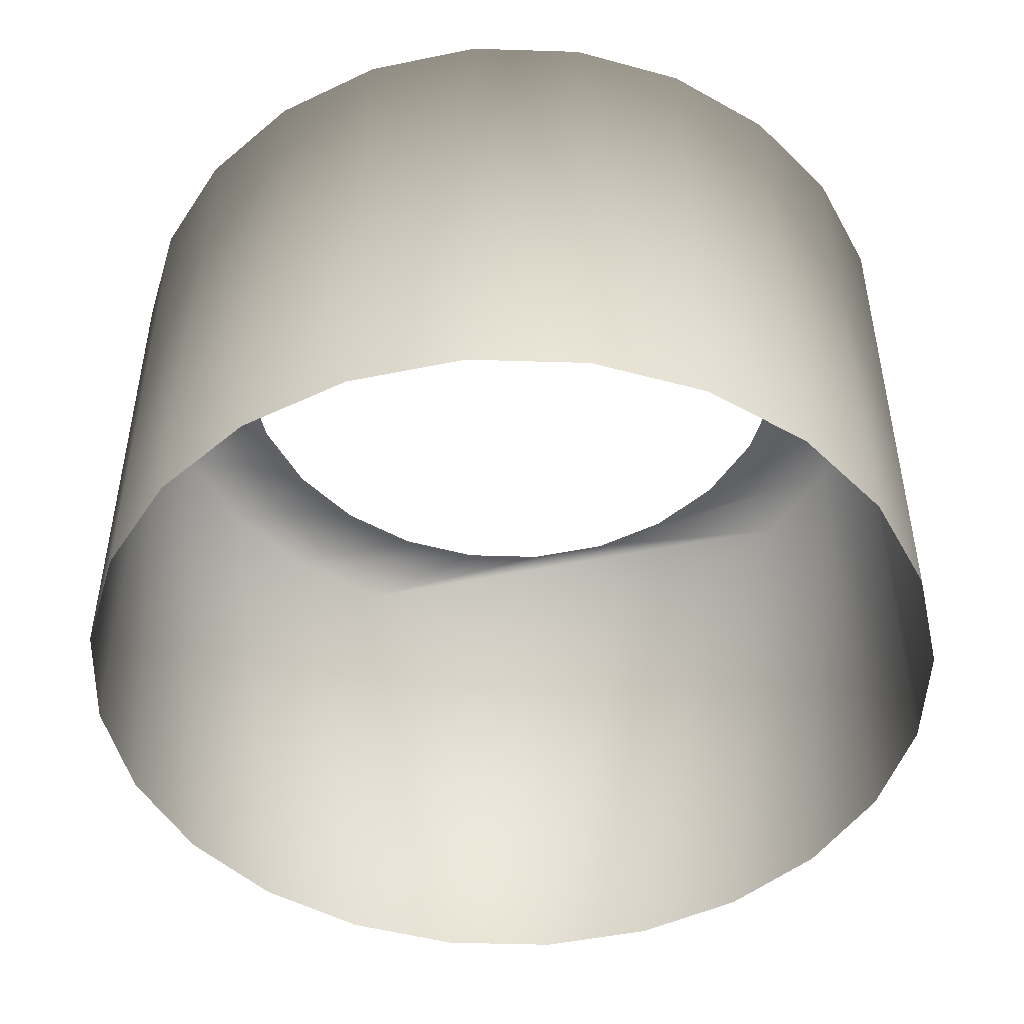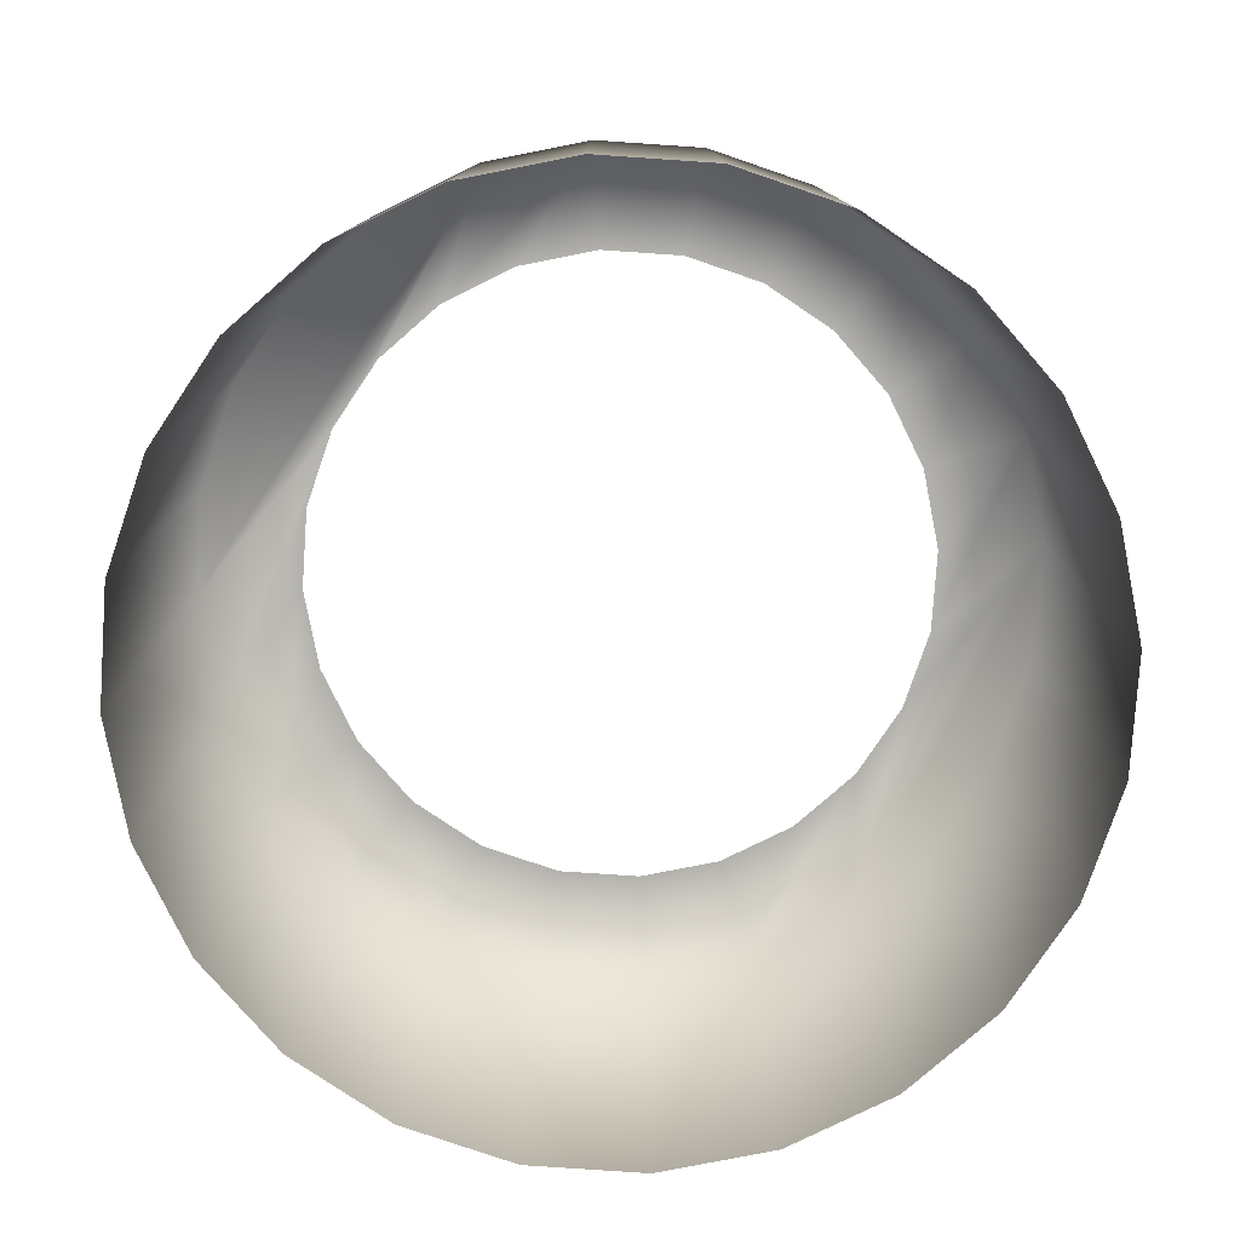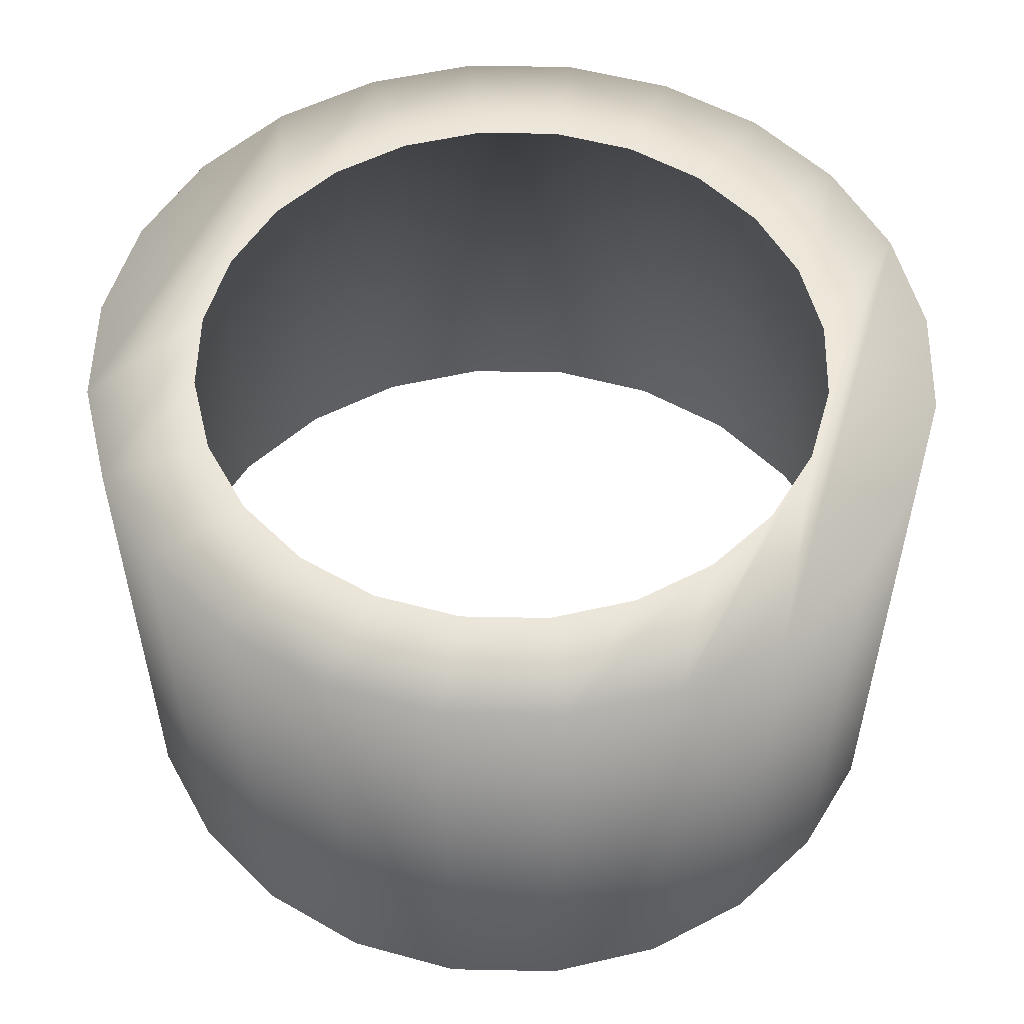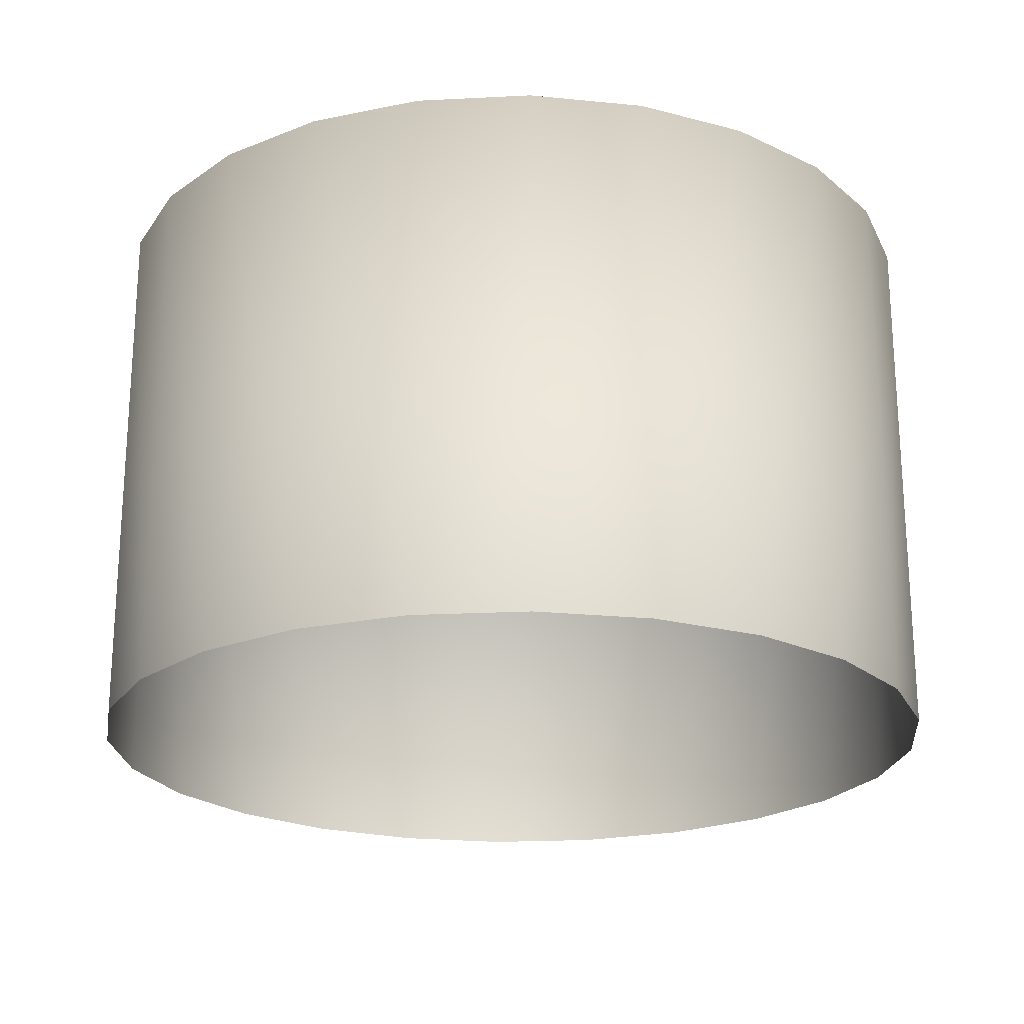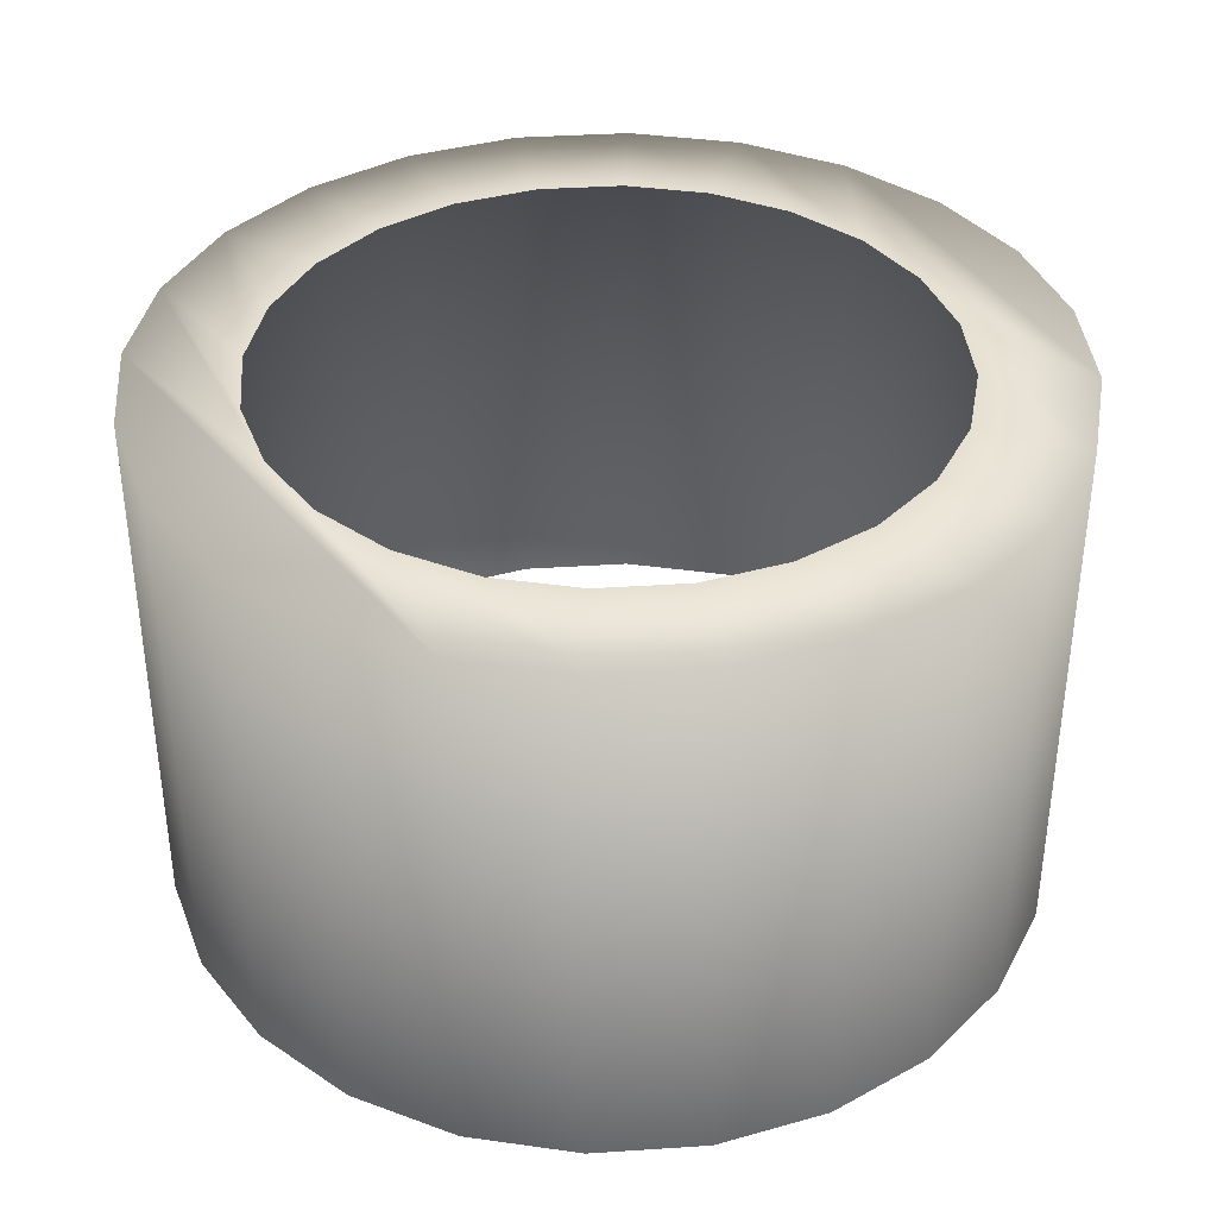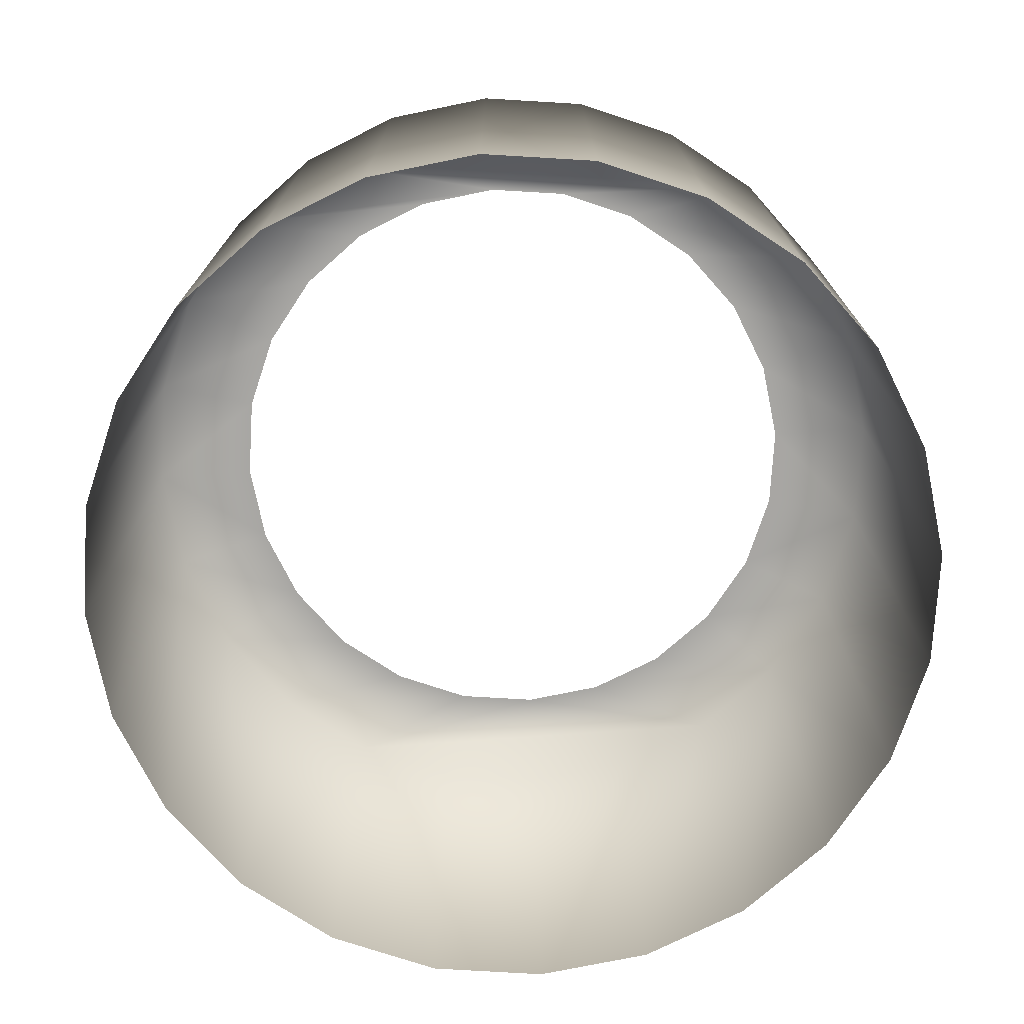
<metadata>
{"format":"obj","ext":"obj","renderer":"f3d","projection":"perspective","resolution":1024,"background":"white","views":[{"elev":-47.9,"azim":20.5,"up":"+Y"},{"elev":-79.1,"azim":-116.4,"up":"+Y"},{"elev":53.7,"azim":113.7,"up":"+Y"},{"elev":-21.9,"azim":57.6,"up":"+Y"},{"elev":37.7,"azim":-117.3,"up":"+Y"},{"elev":-74.3,"azim":-175.9,"up":"+Y"}]}
</metadata>
<code>
o #ID369
v -0.2944 -0.4226 -0.1018
v -0.2654 -0.4226 -0.1018
v -0.2799 -0.4226 -0.1037
v -0.3079 -0.4226 -0.09619
v -0.2519 -0.4226 -0.09619
v -0.3195 -0.4226 -0.08729
v -0.2799 -0.4226 -0.08969
v -0.2908 -0.4226 -0.08826
v -0.3009 -0.4226 -0.08407
v -0.3284 -0.4226 -0.0757
v -0.3096 -0.4226 -0.0774
v -0.3163 -0.4226 -0.06871
v -0.334 -0.4226 -0.06221
v -0.3205 -0.4226 -0.05858
v -0.3359 -0.4226 -0.04772
v -0.3219 -0.4226 -0.04772
v -0.334 -0.4226 -0.03324
v -0.3205 -0.4226 -0.03686
v -0.3163 -0.4226 -0.02673
v -0.3284 -0.4226 -0.01974
v -0.3096 -0.4226 -0.01804
v -0.3195 -0.4226 -0.008149
v -0.3009 -0.4226 -0.01137
v -0.2908 -0.4226 -0.007179
v -0.3079 -0.4226 0.000745
v -0.2799 -0.4226 -0.005749
v -0.2404 -0.4226 -0.08729
v -0.2691 -0.4226 -0.08826
v -0.2589 -0.4226 -0.08407
v -0.2315 -0.4226 -0.0757
v -0.2502 -0.4226 -0.0774
v -0.2436 -0.4226 -0.06871
v -0.2259 -0.4226 -0.06221
v -0.2394 -0.4226 -0.05858
v -0.224 -0.4226 -0.04772
v -0.238 -0.4226 -0.04772
v -0.2394 -0.4226 -0.03686
v -0.2259 -0.4226 -0.03324
v -0.2436 -0.4226 -0.02673
v -0.2315 -0.4226 -0.01974
v -0.2502 -0.4226 -0.01804
v -0.2404 -0.4226 -0.008149
v -0.2589 -0.4226 -0.01137
v -0.2691 -0.4226 -0.007179
v -0.2519 -0.4226 0.000745
v -0.2944 -0.4226 0.006335
v -0.2654 -0.4226 0.006335
v -0.2799 -0.4226 0.008242
v -0.2799 -0.4226 0.008242
v -0.2944 -0.4226 0.006335
v -0.2654 -0.4226 0.006335
v -0.2519 -0.4226 0.000745
v -0.3079 -0.4226 0.000745
v -0.2799 -0.4226 -0.005749
v -0.2691 -0.4226 -0.007179
v -0.2404 -0.4226 -0.008149
v -0.2589 -0.4226 -0.01137
v -0.2502 -0.4226 -0.01804
v -0.2315 -0.4226 -0.01974
v -0.2436 -0.4226 -0.02673
v -0.2259 -0.4226 -0.03324
v -0.2394 -0.4226 -0.03686
v -0.224 -0.4226 -0.04772
v -0.238 -0.4226 -0.04772
v -0.2394 -0.4226 -0.05858
v -0.2259 -0.4226 -0.06221
v -0.2436 -0.4226 -0.06871
v -0.2315 -0.4226 -0.0757
v -0.2502 -0.4226 -0.0774
v -0.2589 -0.4226 -0.08407
v -0.2404 -0.4226 -0.08729
v -0.2691 -0.4226 -0.08826
v -0.2799 -0.4226 -0.08969
v -0.2519 -0.4226 -0.09619
v -0.2908 -0.4226 -0.007179
v -0.3195 -0.4226 -0.008149
v -0.3009 -0.4226 -0.01137
v -0.3096 -0.4226 -0.01804
v -0.3284 -0.4226 -0.01974
v -0.3163 -0.4226 -0.02673
v -0.334 -0.4226 -0.03324
v -0.3205 -0.4226 -0.03686
v -0.3219 -0.4226 -0.04772
v -0.3359 -0.4226 -0.04772
v -0.3205 -0.4226 -0.05858
v -0.334 -0.4226 -0.06221
v -0.3163 -0.4226 -0.06871
v -0.3284 -0.4226 -0.0757
v -0.3096 -0.4226 -0.0774
v -0.3009 -0.4226 -0.08407
v -0.3195 -0.4226 -0.08729
v -0.2908 -0.4226 -0.08826
v -0.3079 -0.4226 -0.09619
v -0.2654 -0.4226 -0.1018
v -0.2944 -0.4226 -0.1018
v -0.2799 -0.4226 -0.1037
v -0.2519 -0.4926 0.000745
v -0.2654 -0.4926 0.006335
v -0.2519 -0.4926 0.000745
v -0.2654 -0.4926 0.006335
v -0.2404 -0.4926 -0.008149
v -0.2404 -0.4926 -0.008149
v -0.2315 -0.4926 -0.01974
v -0.2315 -0.4926 -0.01974
v -0.2259 -0.4926 -0.03324
v -0.2259 -0.4926 -0.03324
v -0.224 -0.4926 -0.04772
v -0.224 -0.4926 -0.04772
v -0.2259 -0.4926 -0.06221
v -0.2259 -0.4926 -0.06221
v -0.2315 -0.4926 -0.0757
v -0.2315 -0.4926 -0.0757
v -0.2404 -0.4926 -0.08729
v -0.2404 -0.4926 -0.08729
v -0.2519 -0.4926 -0.09619
v -0.2519 -0.4926 -0.09619
v -0.2654 -0.4926 -0.1018
v -0.2654 -0.4926 -0.1018
v -0.2799 -0.4926 -0.1037
v -0.2799 -0.4926 -0.1037
v -0.2944 -0.4926 -0.1018
v -0.2944 -0.4926 -0.1018
v -0.3079 -0.4926 -0.09619
v -0.3079 -0.4926 -0.09619
v -0.3195 -0.4926 -0.08729
v -0.3195 -0.4926 -0.08729
v -0.3284 -0.4926 -0.0757
v -0.3284 -0.4926 -0.0757
v -0.334 -0.4926 -0.06221
v -0.334 -0.4926 -0.06221
v -0.3359 -0.4926 -0.04772
v -0.3359 -0.4926 -0.04772
v -0.334 -0.4926 -0.03324
v -0.334 -0.4926 -0.03324
v -0.3284 -0.4926 -0.01974
v -0.3284 -0.4926 -0.01974
v -0.3195 -0.4926 -0.008149
v -0.3195 -0.4926 -0.008149
v -0.3079 -0.4926 0.000745
v -0.3079 -0.4926 0.000745
v -0.2944 -0.4926 0.006335
v -0.2944 -0.4926 0.006335
v -0.2799 -0.4926 0.008242
v -0.2799 -0.4926 0.008242
f 1 2 3
f 2 1 4
f 2 4 5
f 5 4 6
f 5 6 7
f 7 6 8
f 8 6 9
f 9 6 10
f 9 10 11
f 11 10 12
f 12 10 13
f 12 13 14
f 14 13 15
f 14 15 16
f 16 15 17
f 16 17 18
f 18 17 19
f 19 17 20
f 19 20 21
f 21 20 22
f 21 22 23
f 23 22 24
f 24 22 25
f 24 25 26
f 7 27 5
f 27 7 28
f 27 28 29
f 27 29 30
f 30 29 31
f 30 31 32
f 30 32 33
f 33 32 34
f 33 34 35
f 35 34 36
f 35 36 37
f 35 37 38
f 38 37 39
f 38 39 40
f 40 39 41
f 40 41 42
f 42 41 43
f 42 43 44
f 42 44 45
f 45 44 26
f 45 26 25
f 45 25 46
f 45 46 47
f 47 46 48
f 97 47 98
f 47 97 45
f 101 45 97
f 45 101 42
f 40 101 103
f 101 40 42
f 38 103 105
f 103 38 40
f 35 105 107
f 105 35 38
f 33 107 109
f 107 33 35
f 30 109 111
f 109 30 33
f 27 111 113
f 111 27 30
f 27 115 5
f 115 27 113
f 5 117 2
f 117 5 115
f 2 119 3
f 119 2 117
f 3 121 1
f 121 3 119
f 1 123 4
f 123 1 121
f 4 125 6
f 125 4 123
f 10 125 127
f 125 10 6
f 13 127 129
f 127 13 10
f 15 129 131
f 129 15 13
f 17 131 133
f 131 17 15
f 20 133 135
f 133 20 17
f 22 135 137
f 135 22 20
f 139 22 137
f 22 139 25
f 141 25 139
f 25 141 46
f 143 46 141
f 46 143 48
f 98 48 143
f 48 98 47
f 49 50 51
f 51 50 52
f 50 53 52
f 53 54 52
f 54 55 52
f 52 55 56
f 55 57 56
f 57 58 56
f 56 58 59
f 58 60 59
f 59 60 61
f 60 62 61
f 61 62 63
f 62 64 63
f 64 65 63
f 63 65 66
f 65 67 66
f 66 67 68
f 67 69 68
f 69 70 68
f 68 70 71
f 70 72 71
f 72 73 71
f 74 71 73
f 54 53 75
f 53 76 75
f 75 76 77
f 77 76 78
f 76 79 78
f 78 79 80
f 79 81 80
f 80 81 82
f 82 81 83
f 81 84 83
f 83 84 85
f 84 86 85
f 85 86 87
f 86 88 87
f 87 88 89
f 89 88 90
f 88 91 90
f 90 91 92
f 92 91 73
f 73 91 74
f 91 93 74
f 74 93 94
f 93 95 94
f 96 94 95
f 52 99 51
f 100 51 99
f 56 102 52
f 99 52 102
f 56 59 102
f 104 102 59
f 59 61 104
f 106 104 61
f 61 63 106
f 108 106 63
f 63 66 108
f 110 108 66
f 66 68 110
f 112 110 68
f 68 71 112
f 114 112 71
f 114 71 116
f 74 116 71
f 116 74 118
f 94 118 74
f 118 94 120
f 96 120 94
f 120 96 122
f 95 122 96
f 122 95 124
f 93 124 95
f 124 93 126
f 91 126 93
f 91 88 126
f 128 126 88
f 88 86 128
f 130 128 86
f 86 84 130
f 132 130 84
f 84 81 132
f 134 132 81
f 81 79 134
f 136 134 79
f 79 76 136
f 138 136 76
f 53 140 76
f 138 76 140
f 50 142 53
f 140 53 142
f 49 144 50
f 142 50 144
f 51 100 49
f 144 49 100

</code>
